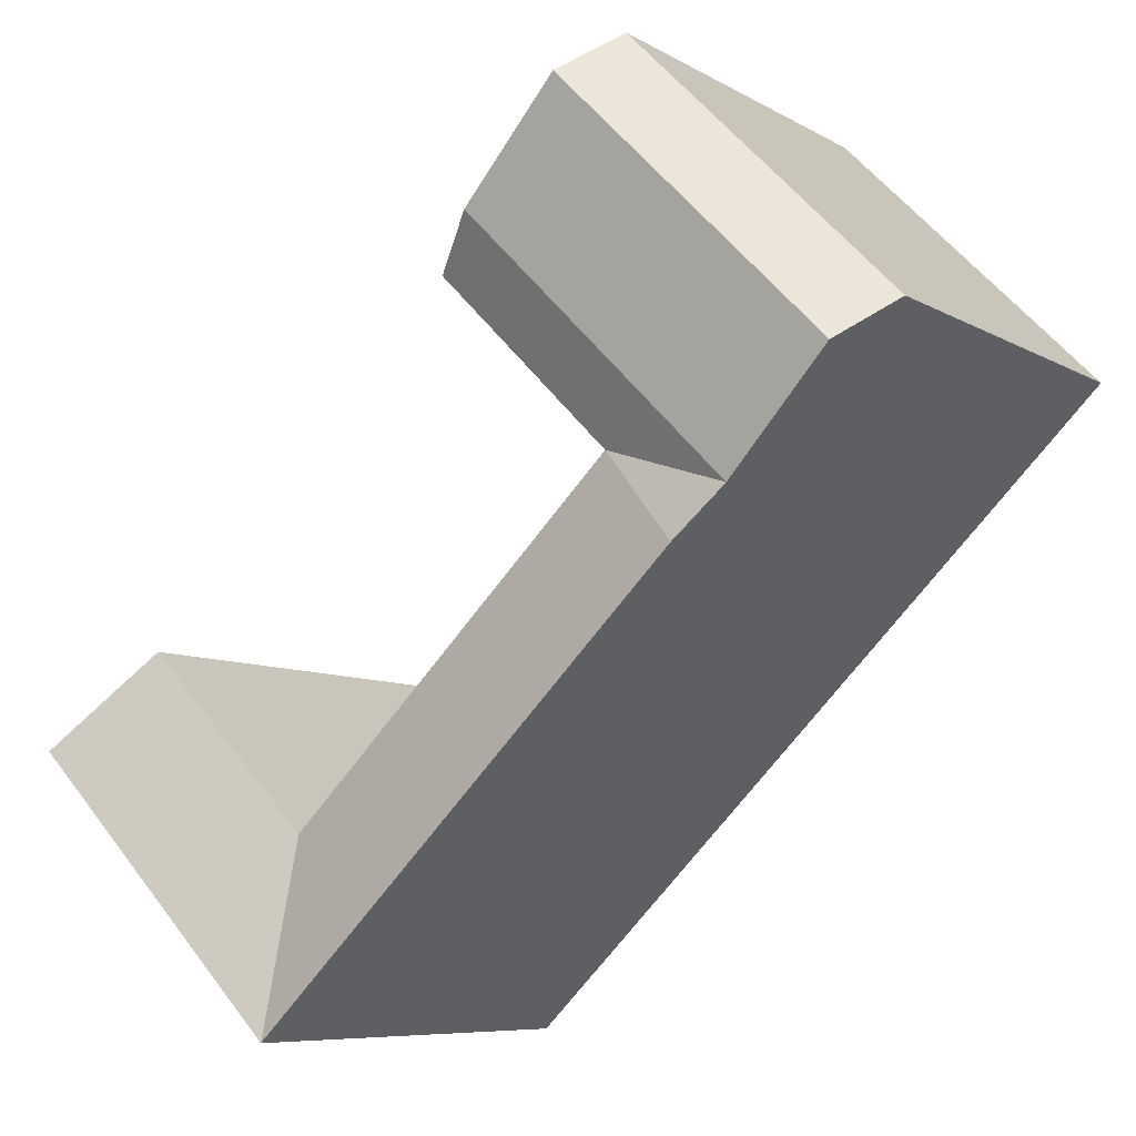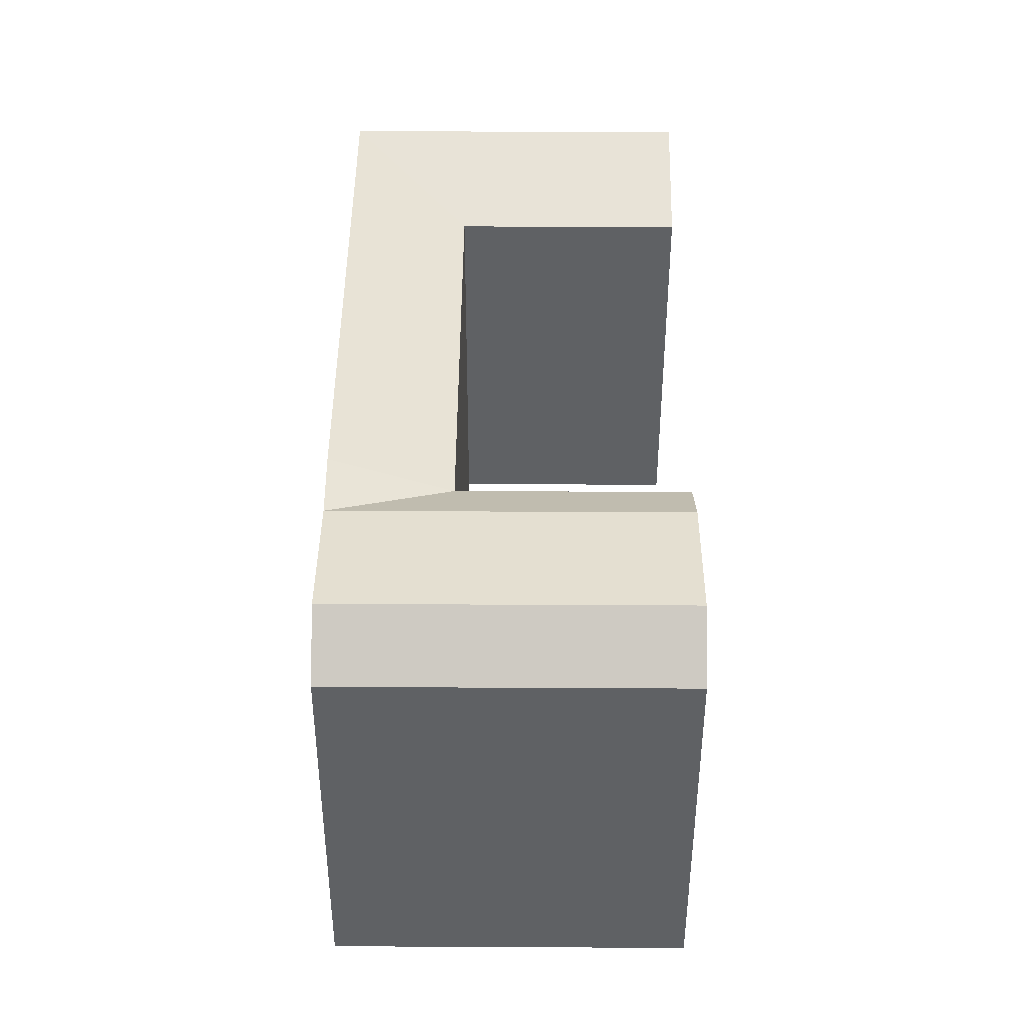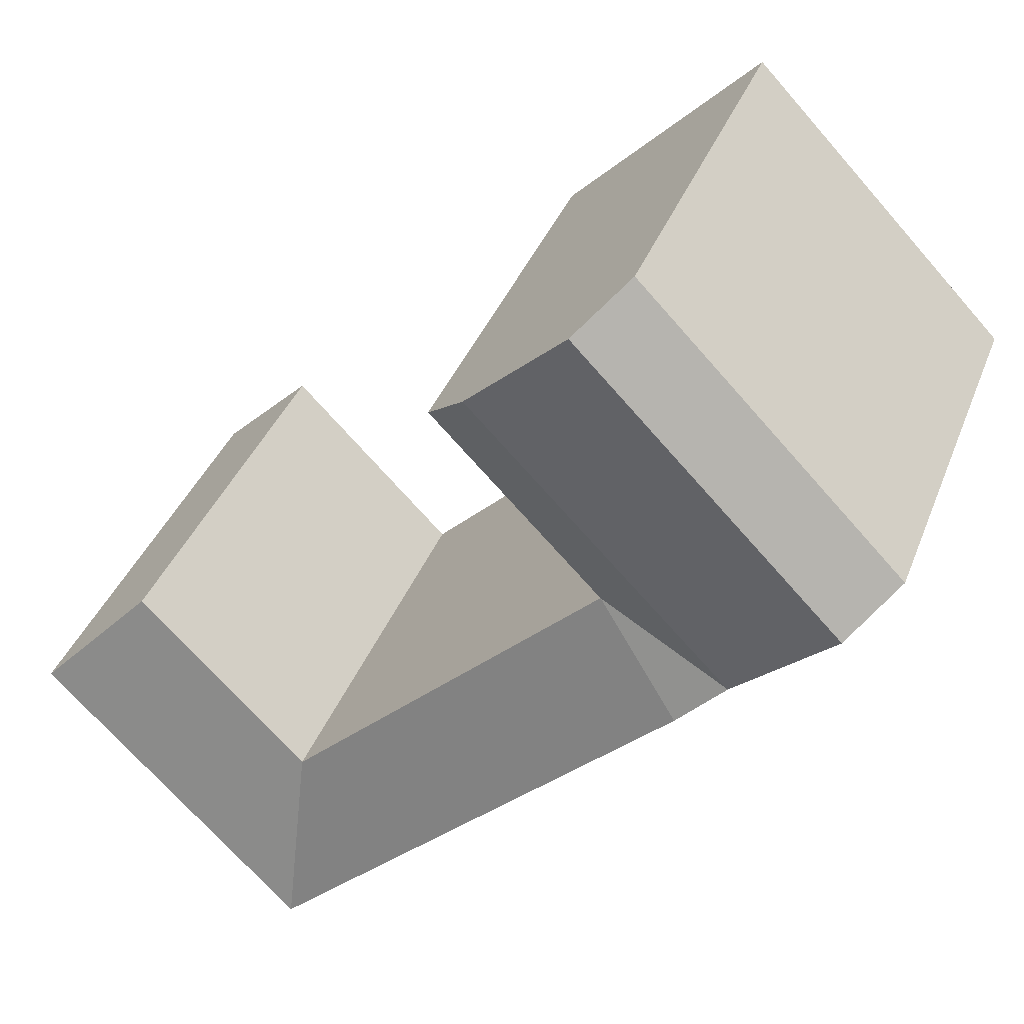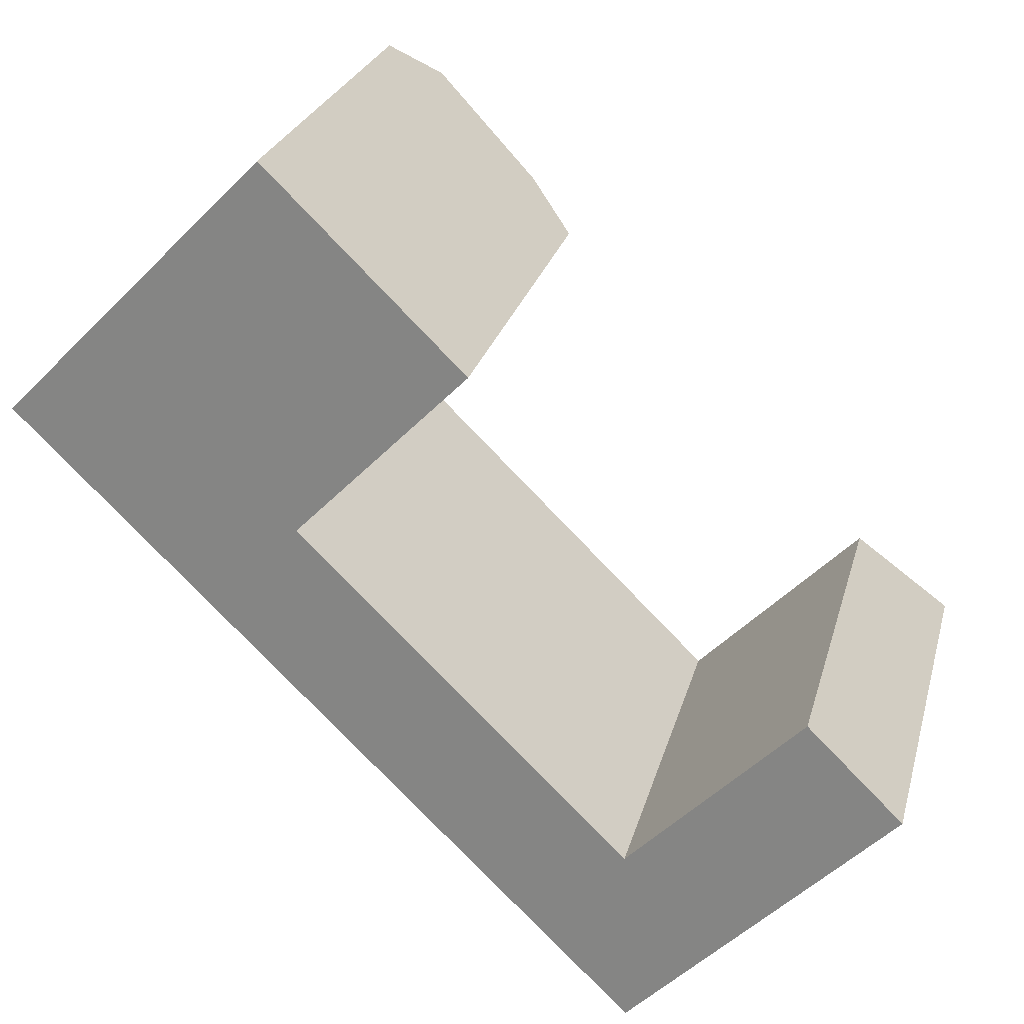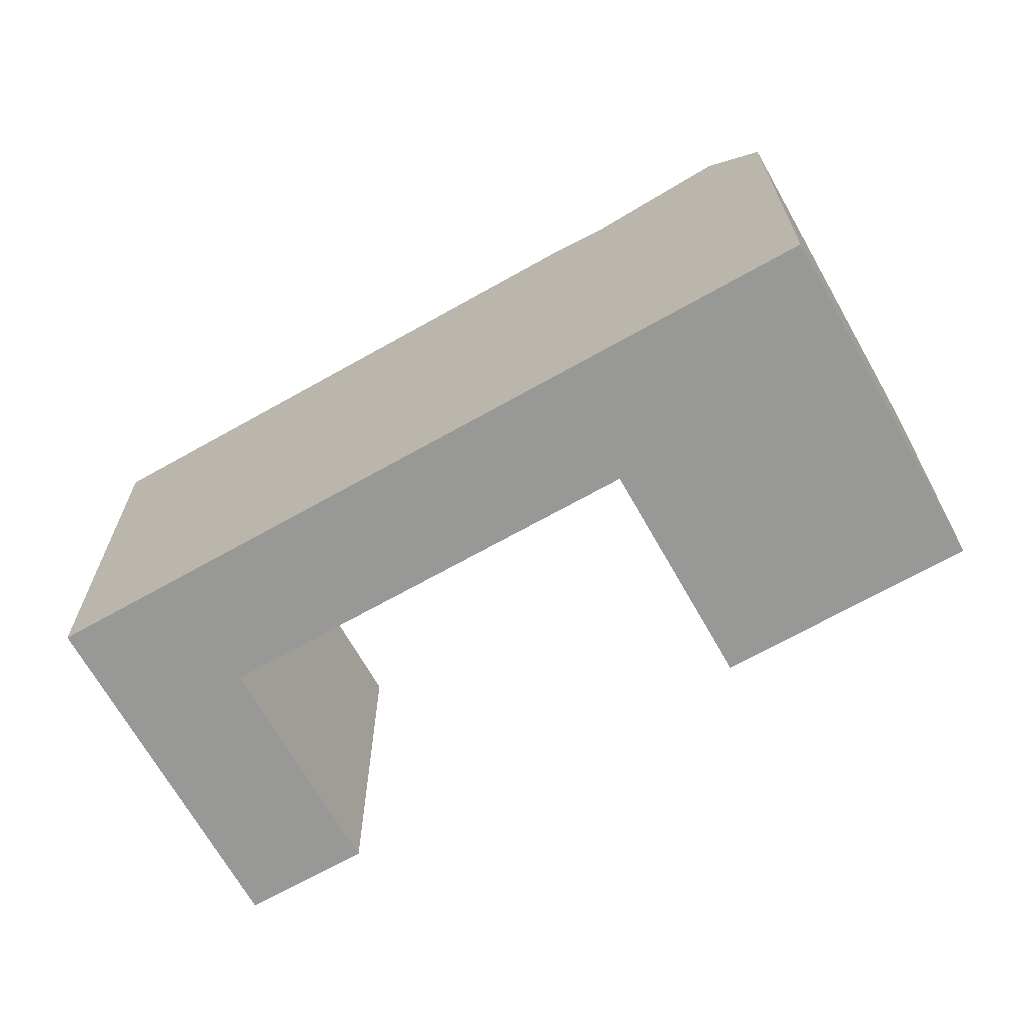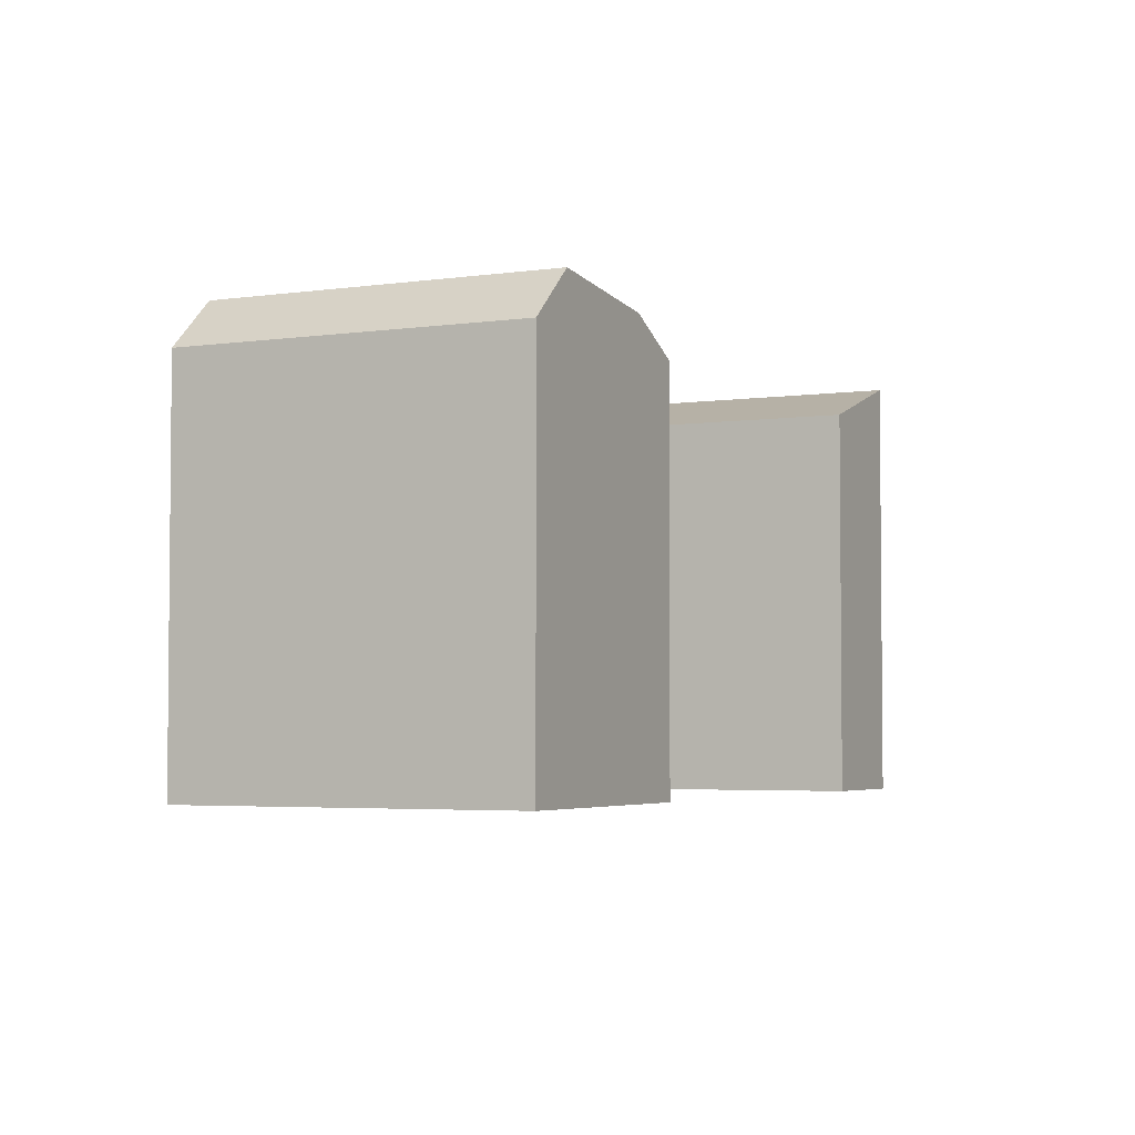
<metadata>
{"format":"obj","ext":"obj","renderer":"f3d","projection":"perspective","resolution":1024,"background":"white","views":[{"elev":-7.7,"azim":-147.2,"up":"+Z"},{"elev":43.6,"azim":-45.2,"up":"+Y"},{"elev":37.9,"azim":-160.2,"up":"+Z"},{"elev":25.4,"azim":14.0,"up":"+Z"},{"elev":-68.4,"azim":-106.1,"up":"+Y"},{"elev":-3.7,"azim":-18.9,"up":"+Y"}]}
</metadata>
<code>
v  29.64 1.777e-15 -29.02
v  25.07 22.07 -24.55
v  29.64 22.07 -29.02
v  9.343 22.07 -9.149
v  25.07 1.503e-15 -24.55
v  7.05 21.63 -6.904
v  9.343 5.602e-16 -9.148
v  2.001 22.5 -1.959
v  0.0004257 19.97 -0.0006327
v  7.05 4.227e-16 -6.903
v  2 1.199e-16 -1.958
v  0 0 0
v  12.6 19.97 12.85
v  19.65 21.63 5.942
v  14.6 22.5 10.89
v  21.94 19.97 3.695
v  21.94 -2.263e-16 3.696
v  19.65 -3.639e-16 5.942
v  14.6 -6.668e-16 10.89
v  12.6 -7.867e-16 12.85
v  42.23 9.916e-16 -16.19
v  33.98 22.07 -24.6
v  42.23 22.07 -16.19
v  33.98 1.506e-15 -24.6
v  4.339 -2.708e-16 4.423
v  4.339 19.97 4.422
v  37.67 19.97 -11.72
v  37.67 7.173e-16 -11.71
v  29.41 1.232e-15 -20.13
v  29.41 19.97 -20.13
v  13.68 2.893e-16 -4.725
v  13.68 19.97 -4.726
v  11.39 21.63 -2.481
v  6.339 22.5 2.464
g defaultobject
f 1 2 3
f 2 1 4
f 4 1 5
f 4 5 6
f 6 5 7
f 6 7 8
f 8 7 9
f 9 7 10
f 9 10 11
f 9 11 12
f 13 14 15
f 14 13 16
f 16 13 17
f 17 13 18
f 18 13 19
f 19 13 20
f 21 22 23
f 22 21 3
f 3 21 1
f 1 21 24
f 13 25 20
f 25 13 12
f 12 13 26
f 12 26 9
f 21 27 28
f 27 21 23
f 27 29 28
f 29 27 30
f 31 16 17
f 16 31 32
f 29 32 31
f 32 29 30
f 18 31 17
f 31 18 7
f 7 18 10
f 10 18 19
f 10 19 11
f 11 19 20
f 11 20 12
f 12 20 25
f 28 24 21
f 24 28 1
f 1 28 5
f 5 28 29
f 5 29 31
f 5 31 7
f 23 30 27
f 30 23 22
f 30 22 3
f 2 30 3
f 30 2 32
f 32 2 4
f 16 33 14
f 33 16 32
f 33 32 6
f 14 34 15
f 34 14 33
f 34 33 8
f 8 33 6
f 15 26 13
f 26 15 34
f 26 34 9
f 9 34 8
f 6 32 4

</code>
